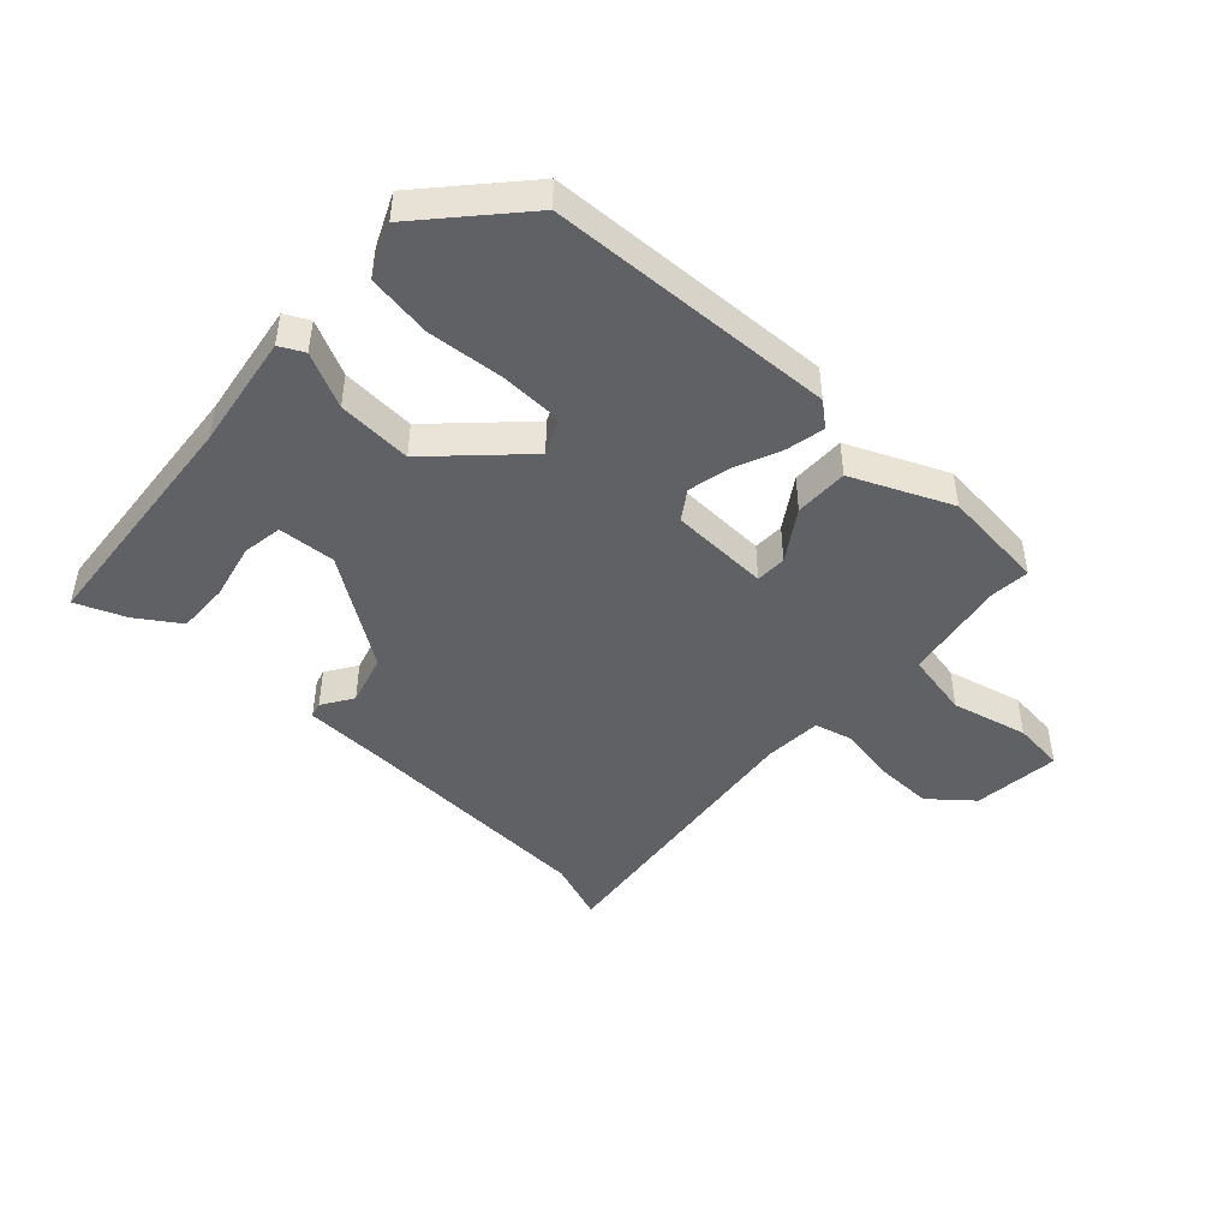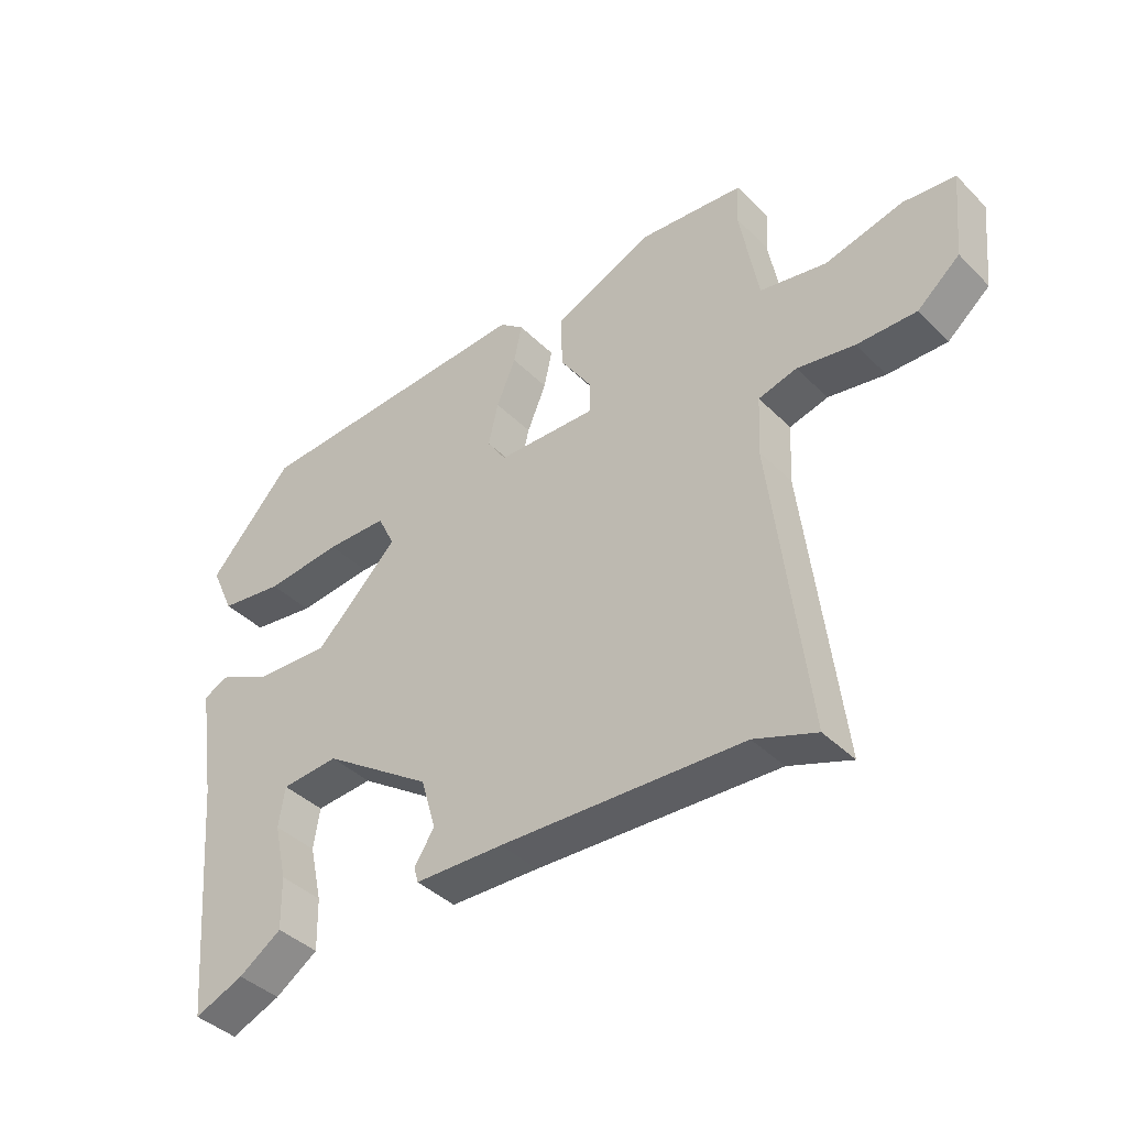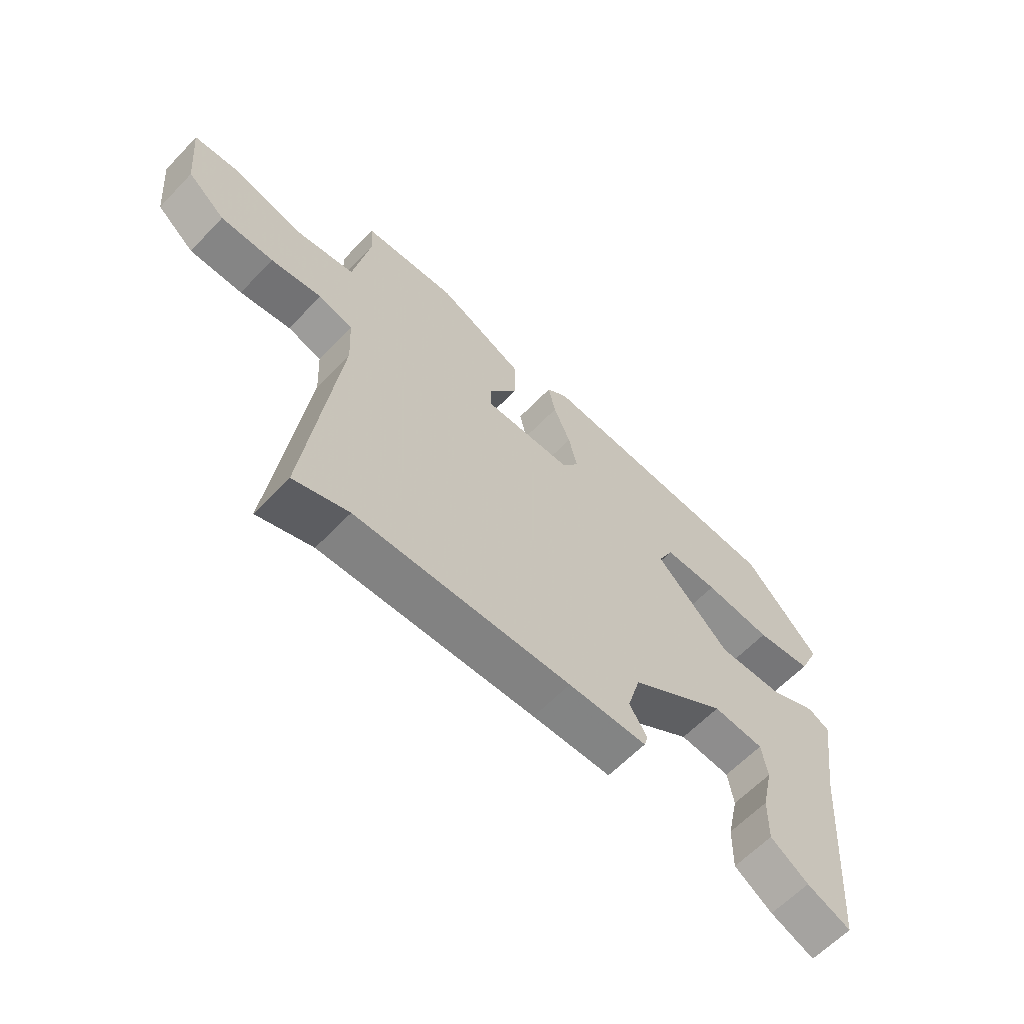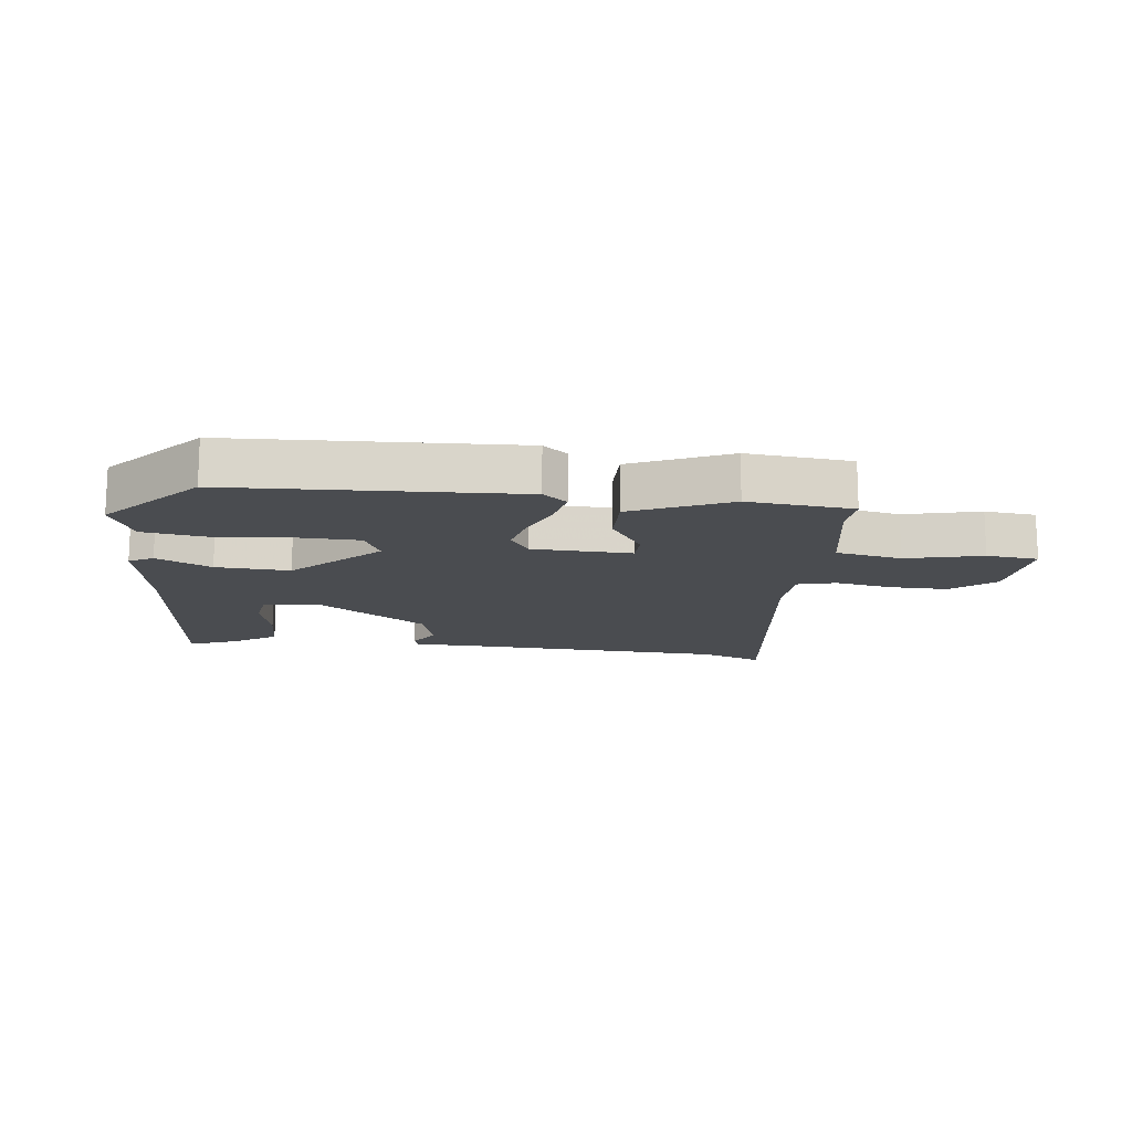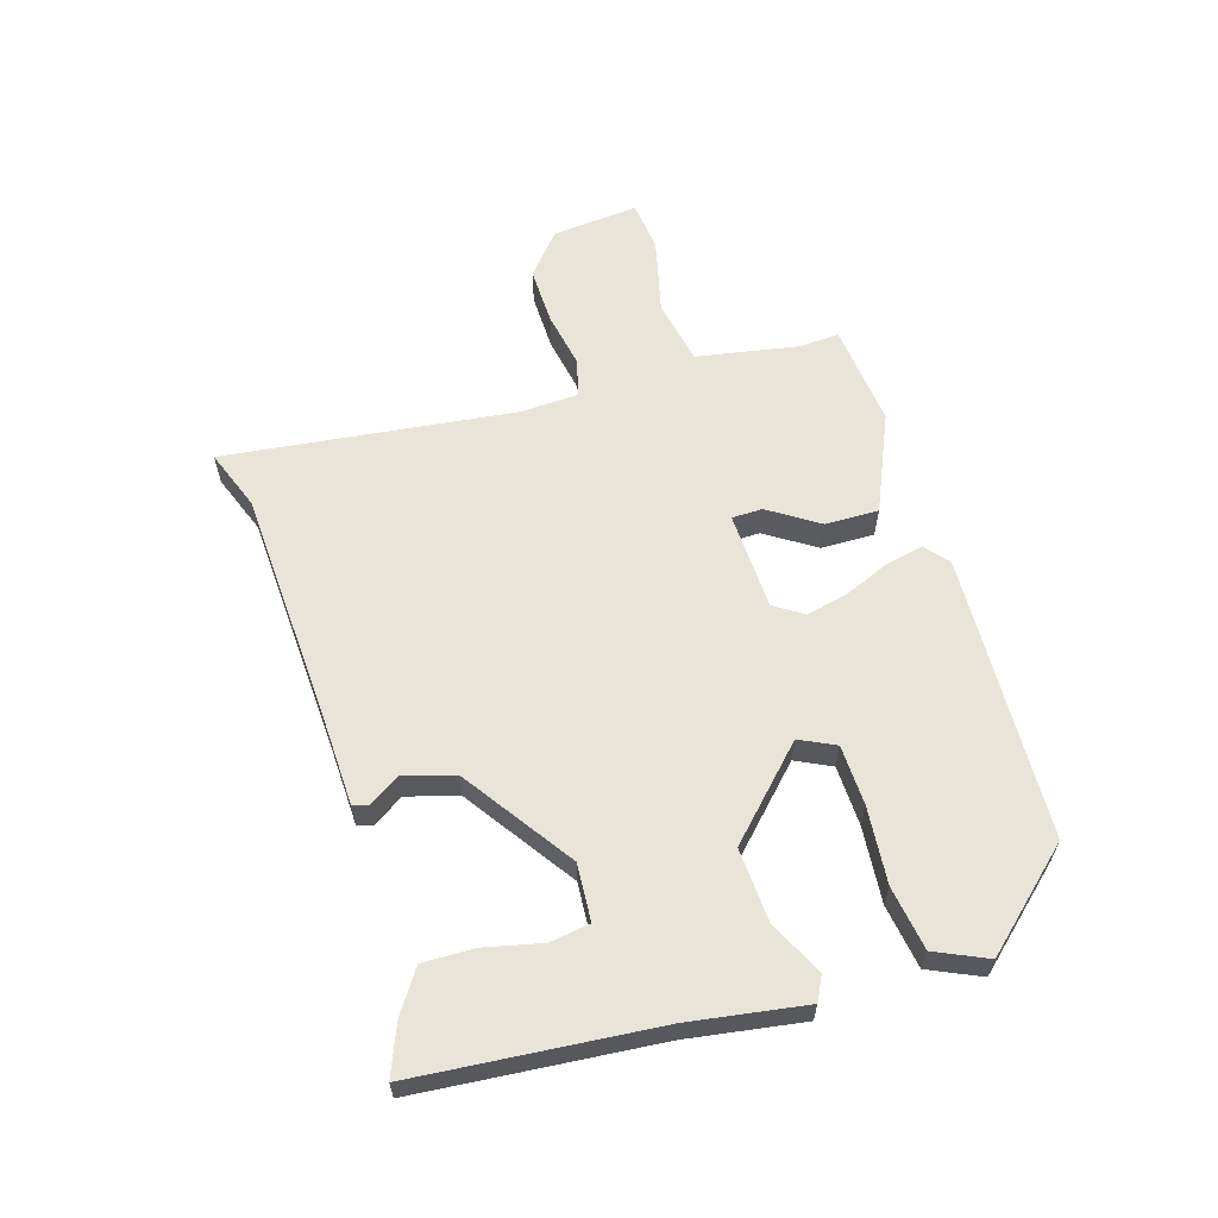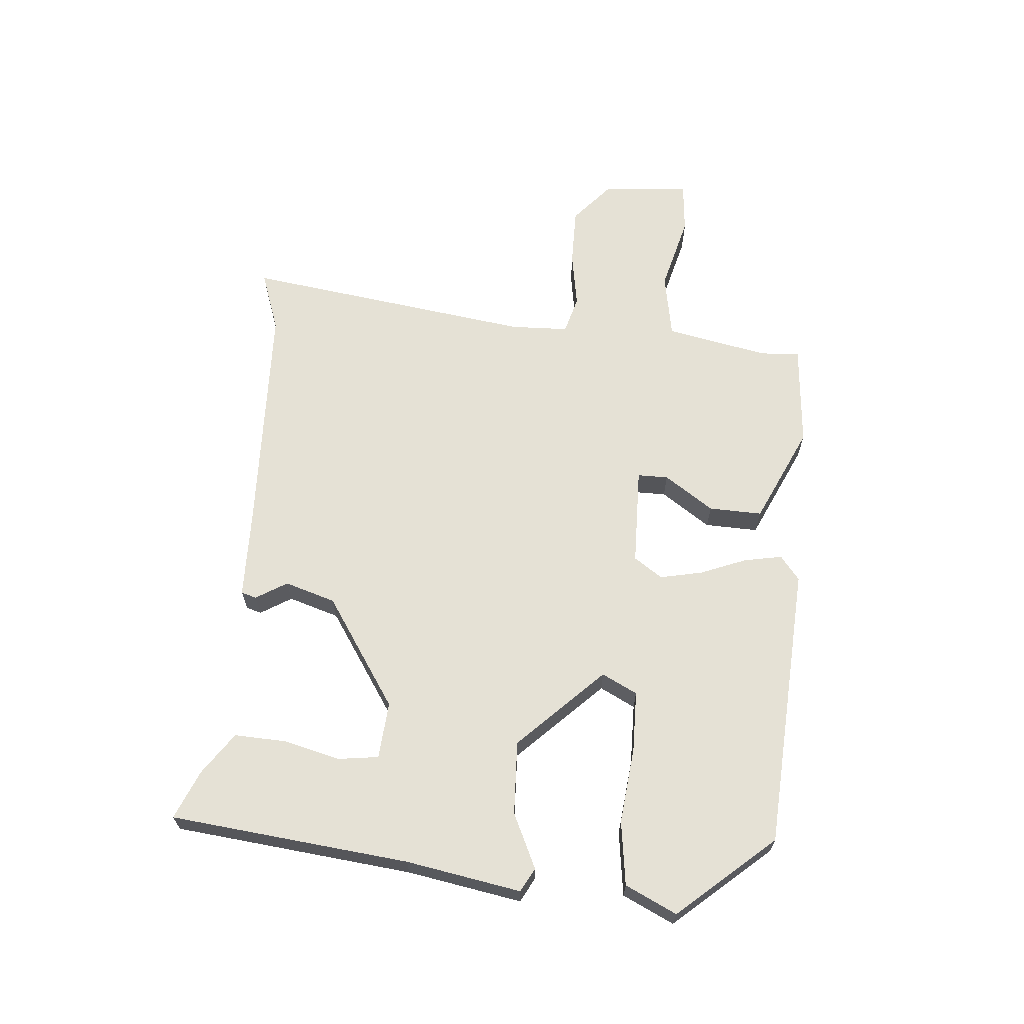
<metadata>
{"format":"obj","ext":"obj","renderer":"f3d","projection":"perspective","resolution":1024,"background":"white","views":[{"elev":-45.7,"azim":-42.8,"up":"+Y"},{"elev":-40.7,"azim":40.0,"up":"+Z"},{"elev":-62.5,"azim":136.3,"up":"+Z"},{"elev":-14.8,"azim":-6.7,"up":"+Y"},{"elev":60.5,"azim":-107.0,"up":"+Y"},{"elev":65.1,"azim":-84.1,"up":"+Y"}]}
</metadata>
<code>
v 0.564 0.07 -0.524
v 0.465 0.07 -0.487
v 0.075 0.07 -0.467
v -0.068 0.07 -0.462
v -0.075 0.07 -0.437
v -0.043 0.07 -0.387
v -0.067 0.07 -0.304
v -0.243 0.07 -0.183
v -0.336 0.07 -0.189
v -0.346 0.07 -0.254
v -0.325 0.07 -0.346
v -0.323 0.07 -0.431
v -0.392 0.07 -0.477
v -0.472 0.07 -0.509
v -0.506 0.07 -0.119
v -0.535 0.07 0.068
v -0.496 0.07 0.088
v -0.408 0.07 0.045
v -0.288 0.07 0.038
v -0.153 0.07 0.17
v -0.181 0.07 0.228
v -0.28 0.07 0.231
v -0.404 0.07 0.22
v -0.508 0.07 0.236
v -0.546 0.07 0.32
v -0.409 0.07 0.472
v 0.056 0.07 0.492
v 0.095 0.07 0.46
v 0.082 0.07 0.398
v 0.051 0.07 0.324
v 0.035 0.07 0.255
v 0.066 0.07 0.208
v 0.227 0.07 0.202
v 0.228 0.07 0.252
v 0.175 0.07 0.333
v 0.174 0.07 0.42
v 0.333 0.07 0.49
v 0.503 0.07 0.473
v 0.498 0.07 0.409
v 0.528 0.07 0.241
v 0.635 0.07 0.22
v 0.759 0.07 0.25
v 0.843 0.07 0.241
v 0.829 0.07 0.099
v 0.761 0.07 0.042
v 0.666 0.07 0.044
v 0.574 0.07 0.061
v 0.512 0.07 0.045
v 0.507 0.07 -0.049
v 0.564 0 -0.524
v 0.465 0 -0.487
v 0.075 0 -0.467
v -0.068 0 -0.462
v -0.075 0 -0.437
v -0.043 0 -0.387
v -0.067 0 -0.304
v -0.243 0 -0.183
v -0.336 0 -0.189
v -0.346 0 -0.254
v -0.325 0 -0.346
v -0.323 0 -0.431
v -0.392 0 -0.477
v -0.472 0 -0.509
v -0.506 0 -0.119
v -0.535 0 0.068
v -0.496 0 0.088
v -0.408 0 0.045
v -0.288 0 0.038
v -0.153 0 0.17
v -0.181 0 0.228
v -0.28 0 0.231
v -0.404 0 0.22
v -0.508 0 0.236
v -0.546 0 0.32
v -0.409 0 0.472
v 0.056 0 0.492
v 0.095 0 0.46
v 0.082 0 0.398
v 0.051 0 0.324
v 0.035 0 0.255
v 0.066 0 0.208
v 0.227 0 0.202
v 0.228 0 0.252
v 0.175 0 0.333
v 0.174 0 0.42
v 0.333 0 0.49
v 0.503 0 0.473
v 0.498 0 0.409
v 0.528 0 0.241
v 0.635 0 0.22
v 0.759 0 0.25
v 0.843 0 0.241
v 0.829 0 0.099
v 0.761 0 0.042
v 0.666 0 0.044
v 0.574 0 0.061
v 0.512 0 0.045
v 0.507 0 -0.049
f 44 45 46 47
f 42 43 44 47
f 41 42 47 48
f 40 41 48
f 39 40 48
f 36 37 38 39
f 34 35 36 39
f 33 34 39 48
f 32 33 48 49
f 27 28 29 30
f 27 30 31
f 26 27 31
f 25 26 31 32
f 22 23 24 25
f 21 22 25
f 15 16 17 18
f 15 18 19
f 14 15 19
f 10 11 12 13
f 9 10 13 14
f 3 4 5 6
f 2 3 6 7
f 32 49 1 2
f 21 25 32
f 20 21 32 2
f 9 14 19
f 8 9 19 20
f 2 7 8 20
f 96 95 94 93
f 96 93 92 91
f 97 96 91 90
f 97 90 89
f 97 89 88
f 88 87 86 85
f 88 85 84 83
f 97 88 83 82
f 98 97 82 81
f 79 78 77 76
f 80 79 76
f 80 76 75
f 81 80 75 74
f 74 73 72 71
f 74 71 70
f 67 66 65 64
f 68 67 64
f 68 64 63
f 62 61 60 59
f 63 62 59 58
f 55 54 53 52
f 56 55 52 51
f 51 50 98 81
f 81 74 70
f 51 81 70 69
f 68 63 58
f 69 68 58 57
f 69 57 56 51
f 1 50 51 2
f 2 51 52 3
f 3 52 53 4
f 4 53 54 5
f 5 54 55 6
f 6 55 56 7
f 7 56 57 8
f 8 57 58 9
f 9 58 59 10
f 10 59 60 11
f 11 60 61 12
f 12 61 62 13
f 13 62 63 14
f 14 63 64 15
f 15 64 65 16
f 16 65 66 17
f 17 66 67 18
f 18 67 68 19
f 19 68 69 20
f 20 69 70 21
f 21 70 71 22
f 22 71 72 23
f 23 72 73 24
f 24 73 74 25
f 25 74 75 26
f 26 75 76 27
f 27 76 77 28
f 28 77 78 29
f 29 78 79 30
f 30 79 80 31
f 31 80 81 32
f 32 81 82 33
f 33 82 83 34
f 34 83 84 35
f 35 84 85 36
f 36 85 86 37
f 37 86 87 38
f 38 87 88 39
f 39 88 89 40
f 40 89 90 41
f 41 90 91 42
f 42 91 92 43
f 43 92 93 44
f 44 93 94 45
f 45 94 95 46
f 46 95 96 47
f 47 96 97 48
f 48 97 98 49
f 49 98 50 1

</code>
